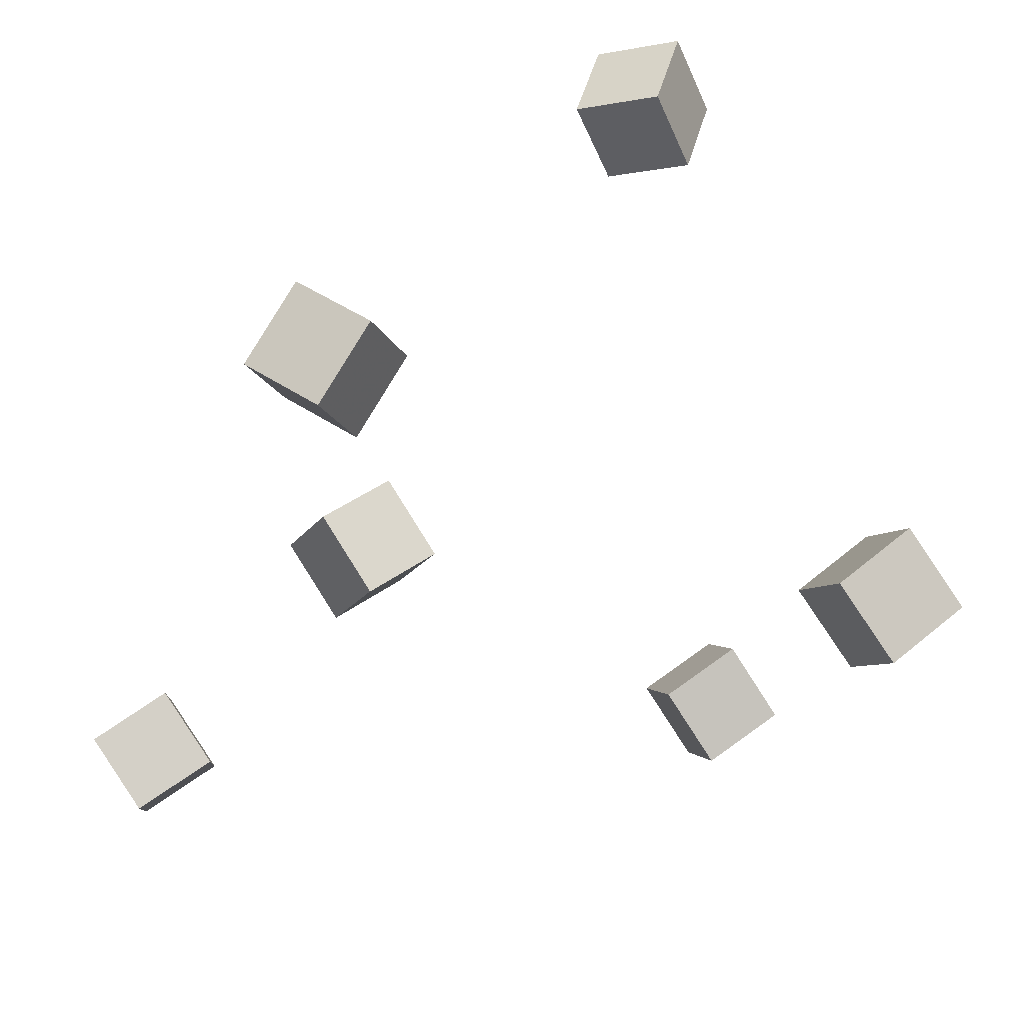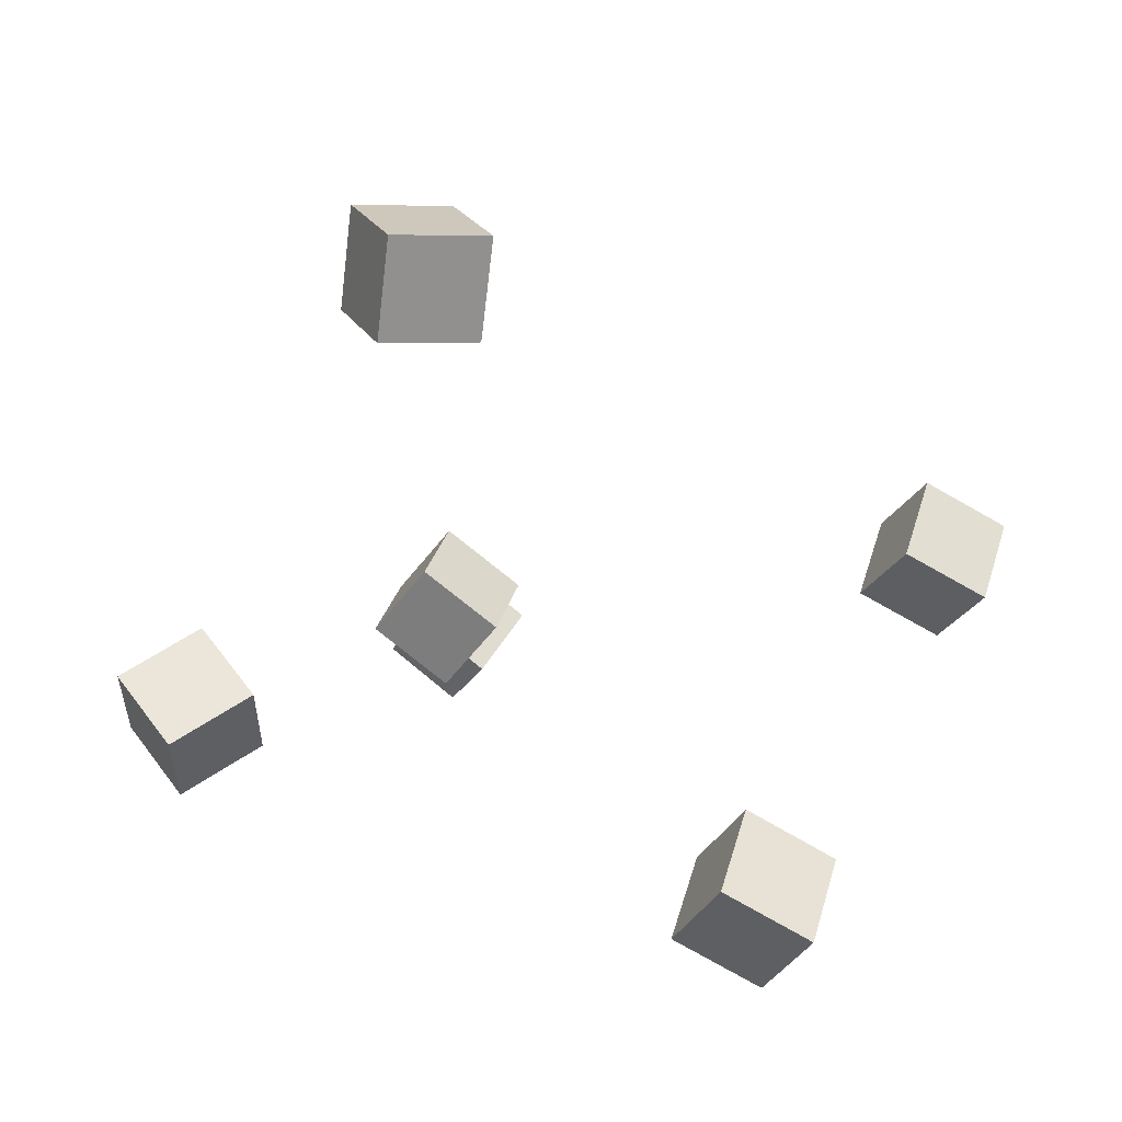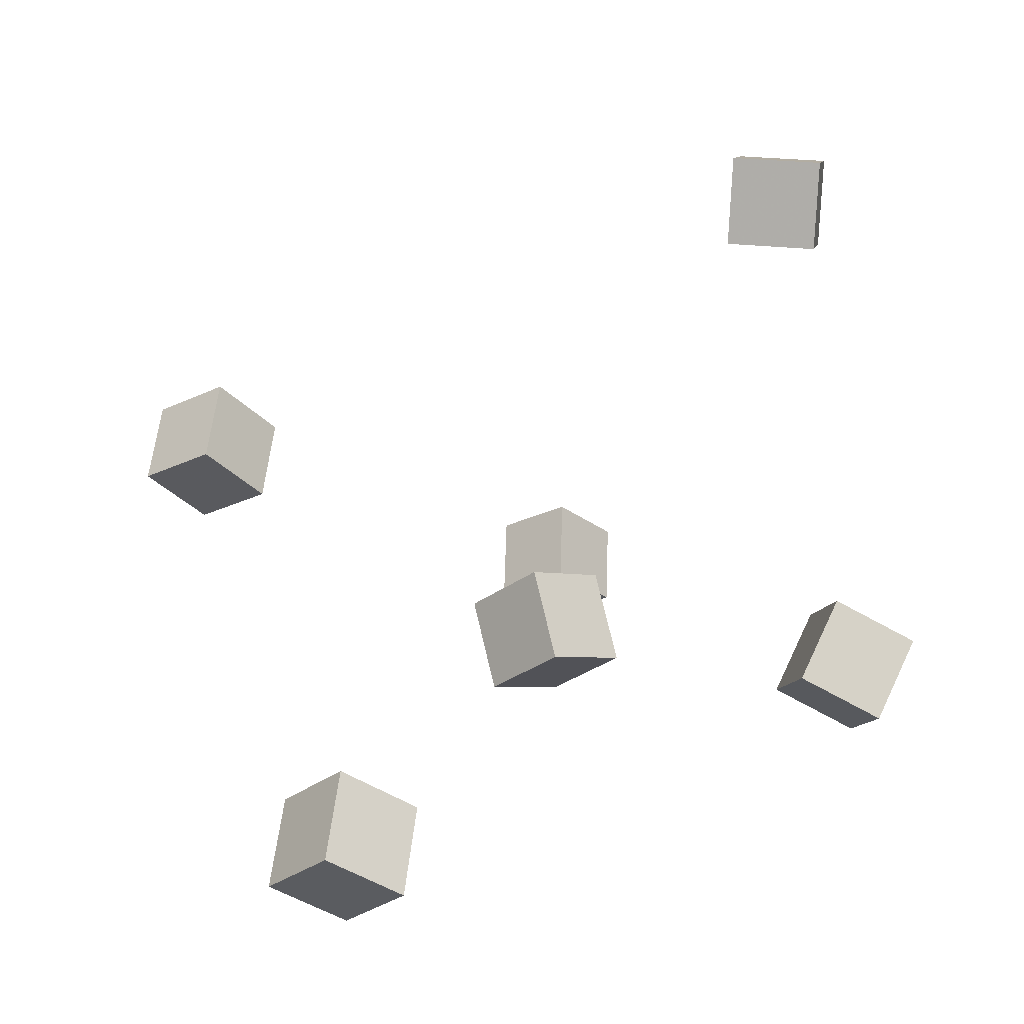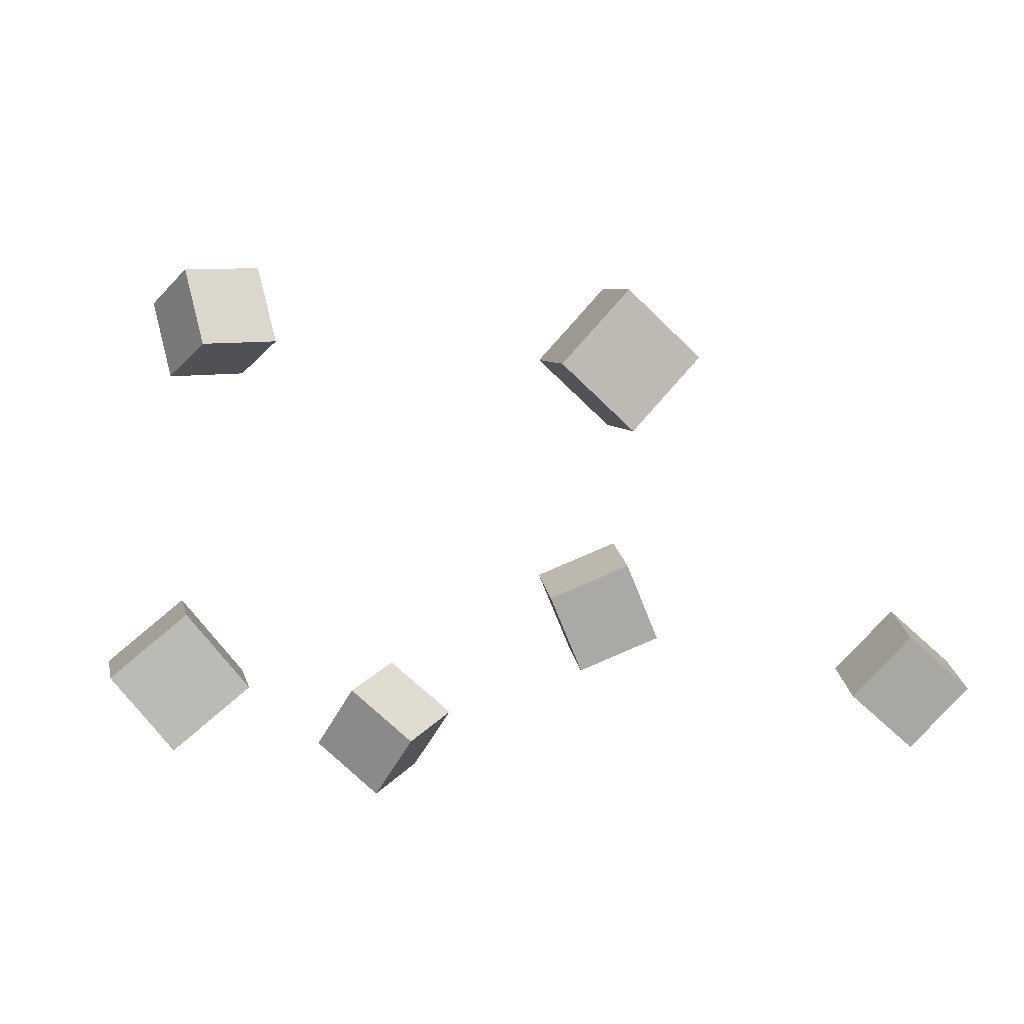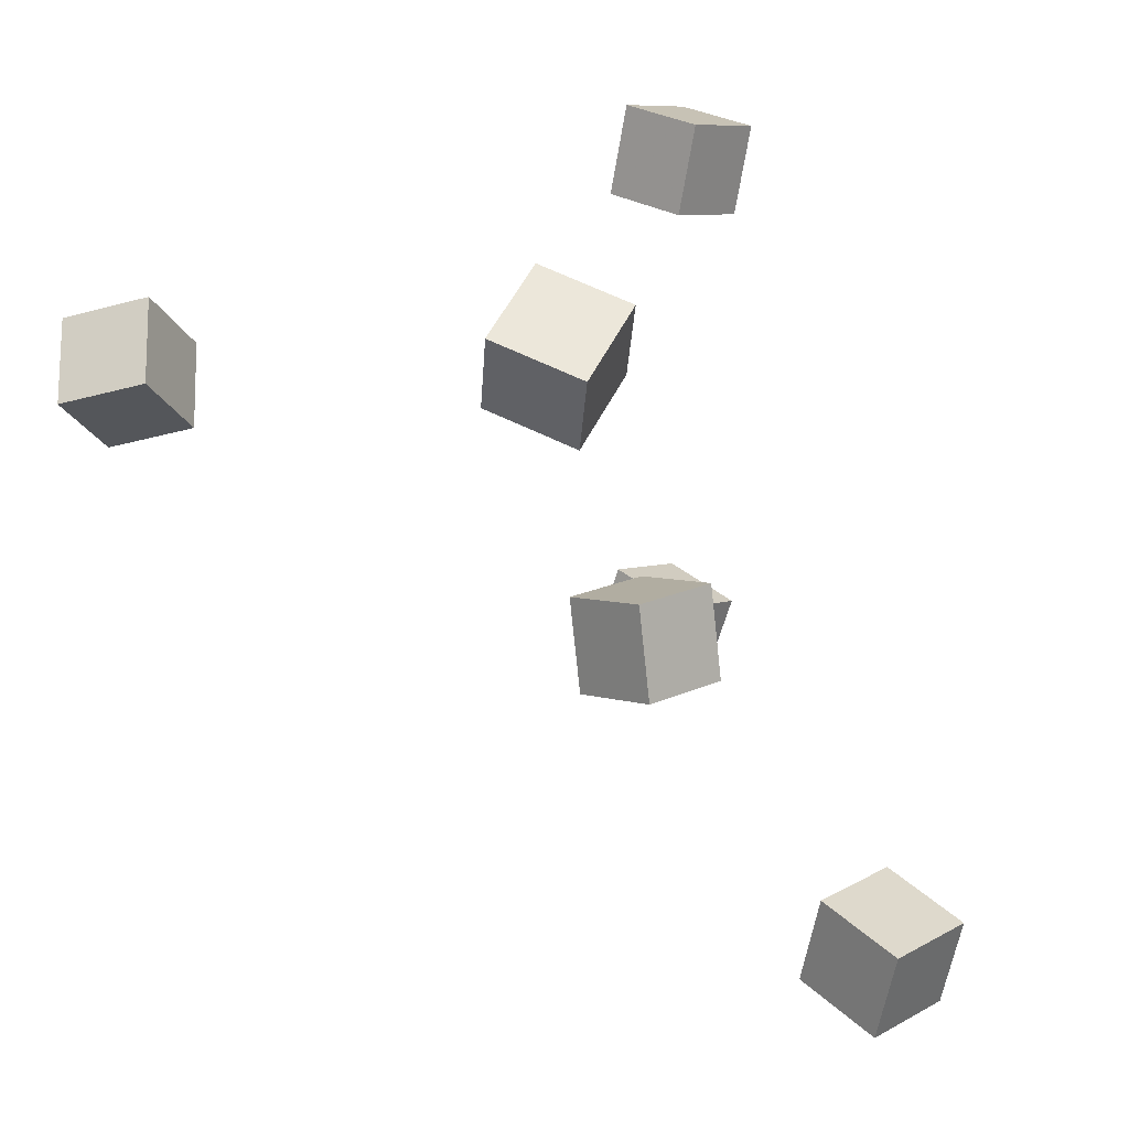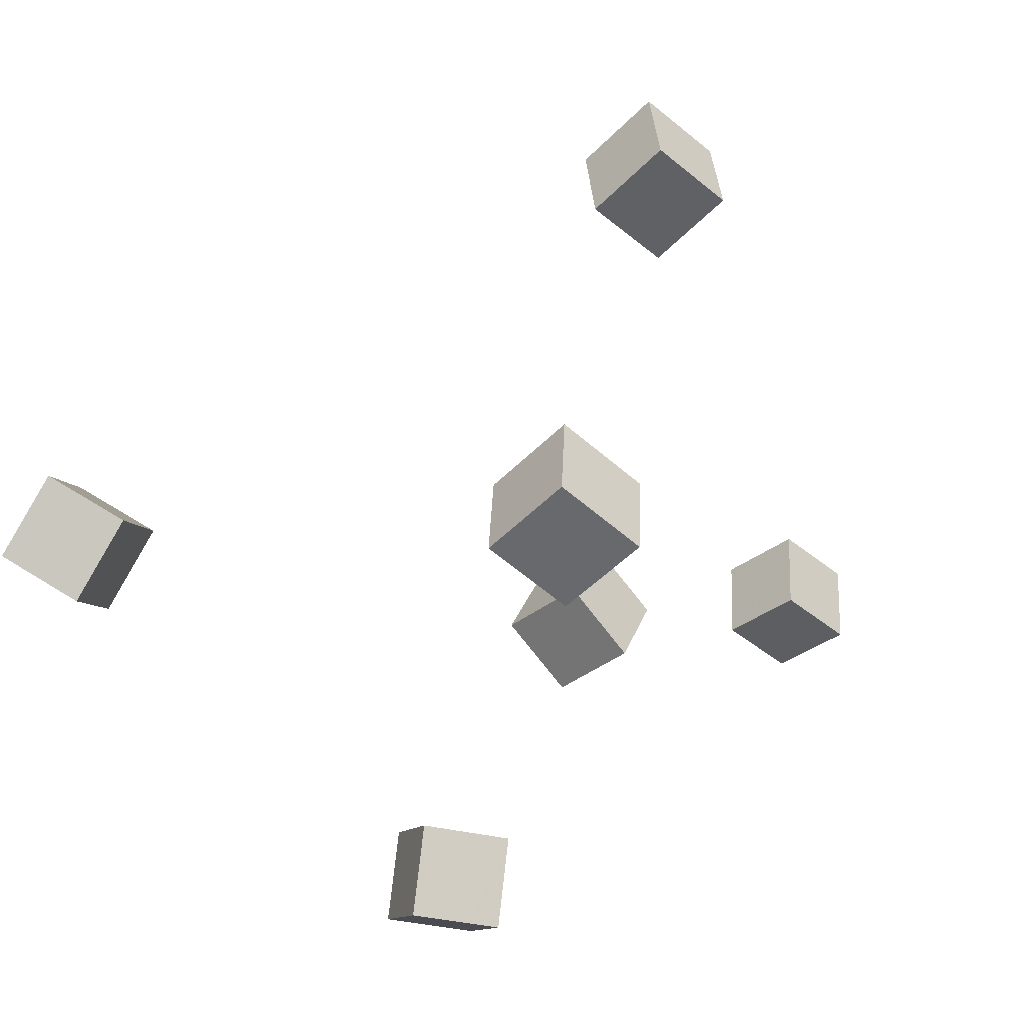
<metadata>
{"format":"obj","ext":"obj","renderer":"f3d","projection":"perspective","resolution":1024,"background":"white","views":[{"elev":-46.2,"azim":-107.4,"up":"+Y"},{"elev":6.0,"azim":-64.2,"up":"+Y"},{"elev":26.8,"azim":150.6,"up":"+Y"},{"elev":-23.9,"azim":19.9,"up":"+Y"},{"elev":-68.6,"azim":-61.9,"up":"+Z"},{"elev":41.2,"azim":-49.6,"up":"+Z"}]}
</metadata>
<code>
v -0.2036 0.2107 -0.008655
v -0.1645 0.2106 0.02409
v -0.2129 0.2592 0.002635
v -0.1738 0.2591 0.03538
v -0.1722 0.2255 -0.0461
v -0.1331 0.2254 -0.01336
v -0.1815 0.274 -0.03481
v -0.1424 0.2739 -0.002066
f 1.0 7.0 5.0
f 1.0 3.0 7.0
f 1.0 4.0 3.0
f 1.0 2.0 4.0
f 3.0 8.0 7.0
f 3.0 4.0 8.0
f 5.0 7.0 8.0
f 5.0 8.0 6.0
f 1.0 5.0 6.0
f 1.0 6.0 2.0
f 2.0 6.0 8.0
f 2.0 8.0 4.0
v 0.1582 0.1038 0.1092
v 0.1227 0.06814 0.1095
v 0.1325 0.1296 0.1439
v 0.09707 0.09388 0.1442
v 0.183 0.07941 0.1457
v 0.1476 0.04373 0.146
v 0.1574 0.1051 0.1804
v 0.1219 0.06947 0.1807
f 9.0 15.0 13.0
f 9.0 11.0 15.0
f 9.0 12.0 11.0
f 9.0 10.0 12.0
f 11.0 16.0 15.0
f 11.0 12.0 16.0
f 13.0 15.0 16.0
f 13.0 16.0 14.0
f 9.0 13.0 14.0
f 9.0 14.0 10.0
f 10.0 14.0 16.0
f 10.0 16.0 12.0
v -0.1255 -0.02494 -0.1725
v -0.09041 -0.002613 -0.1443
v -0.1597 0.007852 -0.1558
v -0.1247 0.03018 -0.1276
v -0.1145 0.005824 -0.2105
v -0.07946 0.02815 -0.1823
v -0.1488 0.03861 -0.1938
v -0.1137 0.06094 -0.1656
f 17.0 23.0 21.0
f 17.0 19.0 23.0
f 17.0 20.0 19.0
f 17.0 18.0 20.0
f 19.0 24.0 23.0
f 19.0 20.0 24.0
f 21.0 23.0 24.0
f 21.0 24.0 22.0
f 17.0 21.0 22.0
f 17.0 22.0 18.0
f 18.0 22.0 24.0
f 18.0 24.0 20.0
v 0.1993 0.007019 -0.23
v 0.173 0.03107 -0.195
v 0.238 0.03677 -0.2214
v 0.2117 0.06082 -0.1864
v 0.216 -0.02454 -0.1958
v 0.1897 -0.0004889 -0.1608
v 0.2547 0.005214 -0.1872
v 0.2284 0.02926 -0.1522
f 25.0 31.0 29.0
f 25.0 27.0 31.0
f 25.0 28.0 27.0
f 25.0 26.0 28.0
f 27.0 32.0 31.0
f 27.0 28.0 32.0
f 29.0 31.0 32.0
f 29.0 32.0 30.0
f 25.0 29.0 30.0
f 25.0 30.0 26.0
f 26.0 30.0 32.0
f 26.0 32.0 28.0
v 0.03649 0.01545 -0.1038
v 0.02976 0.0498 -0.06852
v 0.01713 0.04662 -0.1378
v 0.0104 0.08096 -0.1026
v 0.08197 0.03372 -0.1129
v 0.07524 0.06807 -0.07765
v 0.0626 0.06489 -0.147
v 0.05587 0.09924 -0.1117
f 33.0 39.0 37.0
f 33.0 35.0 39.0
f 33.0 36.0 35.0
f 33.0 34.0 36.0
f 35.0 40.0 39.0
f 35.0 36.0 40.0
f 37.0 39.0 40.0
f 37.0 40.0 38.0
f 33.0 37.0 38.0
f 33.0 38.0 34.0
f 34.0 38.0 40.0
f 34.0 40.0 36.0
v -0.127 -0.07012 0.1046
v -0.104 -0.09509 0.1415
v -0.1477 -0.03955 0.1382
v -0.1247 -0.06452 0.1751
v -0.08753 -0.0393 0.1009
v -0.06454 -0.06428 0.1378
v -0.1083 -0.008734 0.1345
v -0.08527 -0.03371 0.1714
f 41.0 47.0 45.0
f 41.0 43.0 47.0
f 41.0 44.0 43.0
f 41.0 42.0 44.0
f 43.0 48.0 47.0
f 43.0 44.0 48.0
f 45.0 47.0 48.0
f 45.0 48.0 46.0
f 41.0 45.0 46.0
f 41.0 46.0 42.0
f 42.0 46.0 48.0
f 42.0 48.0 44.0

</code>
